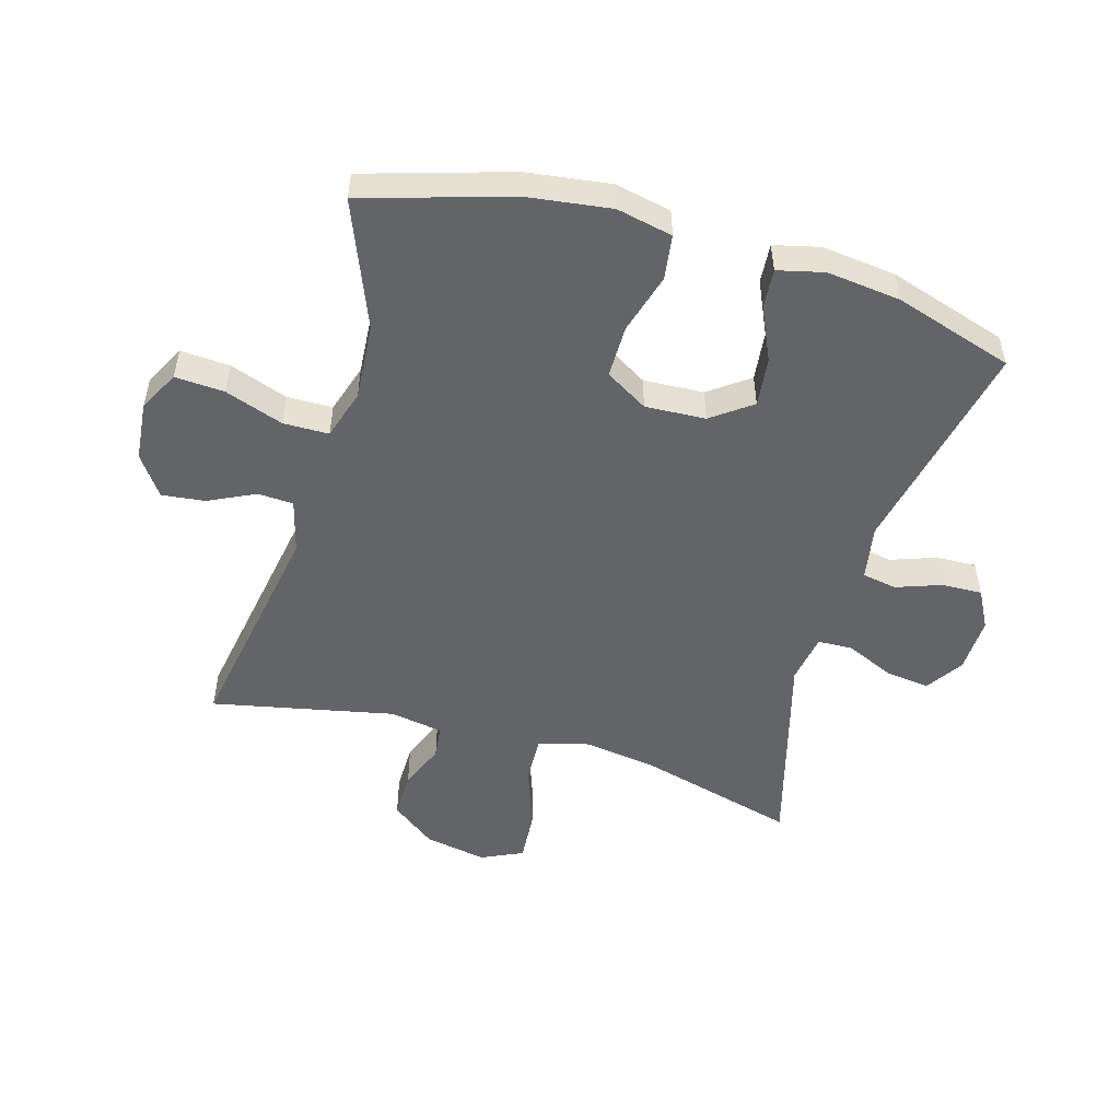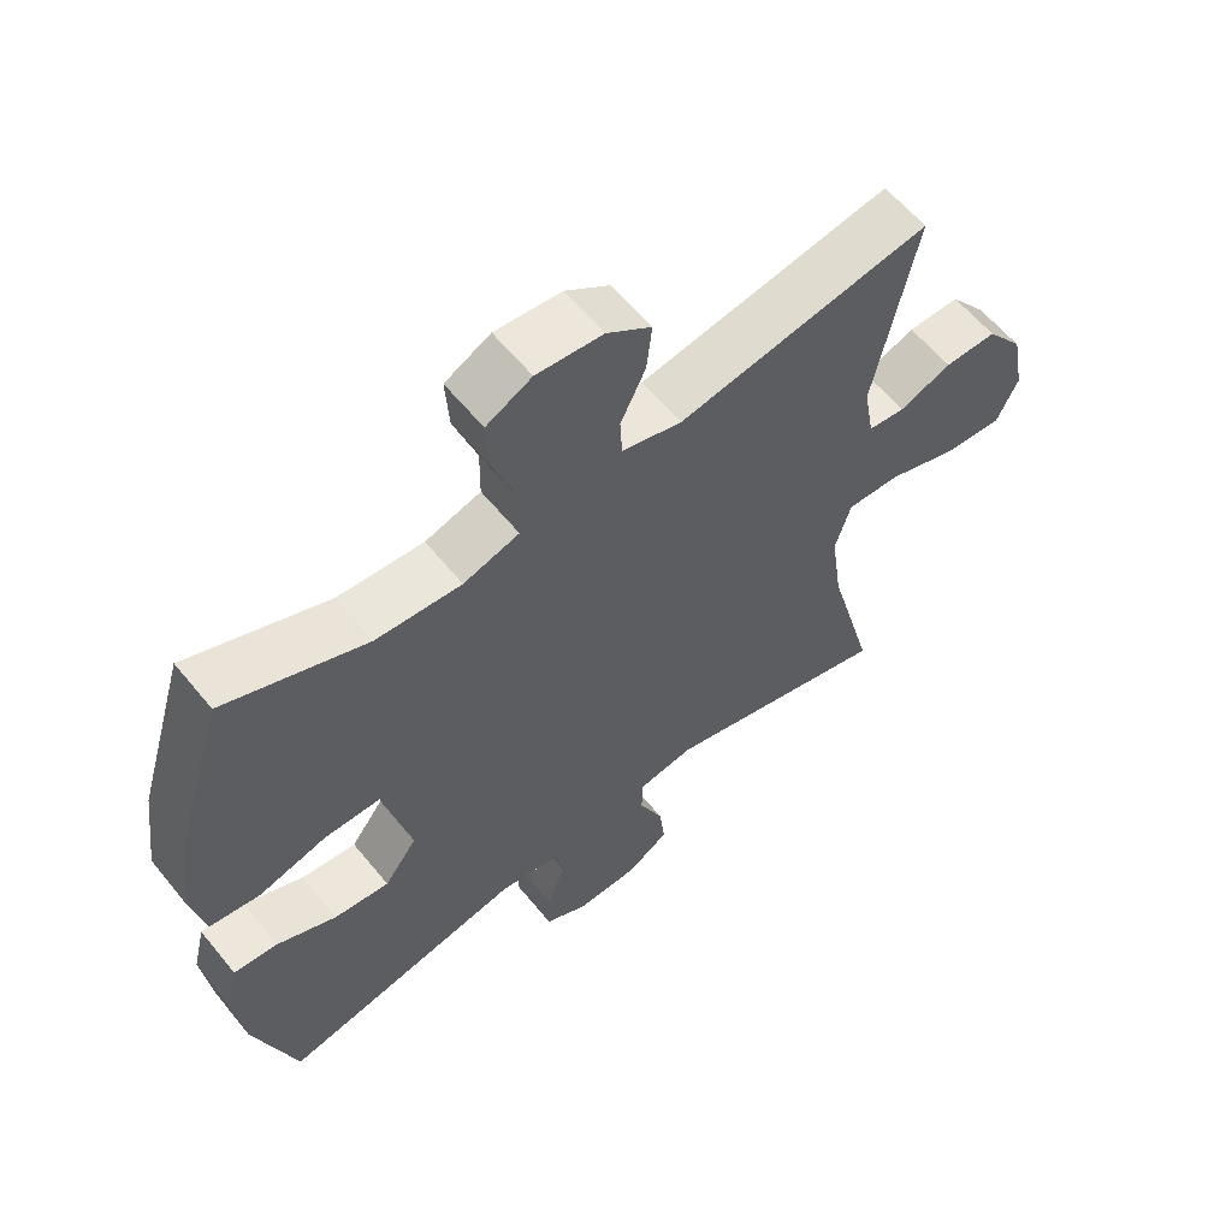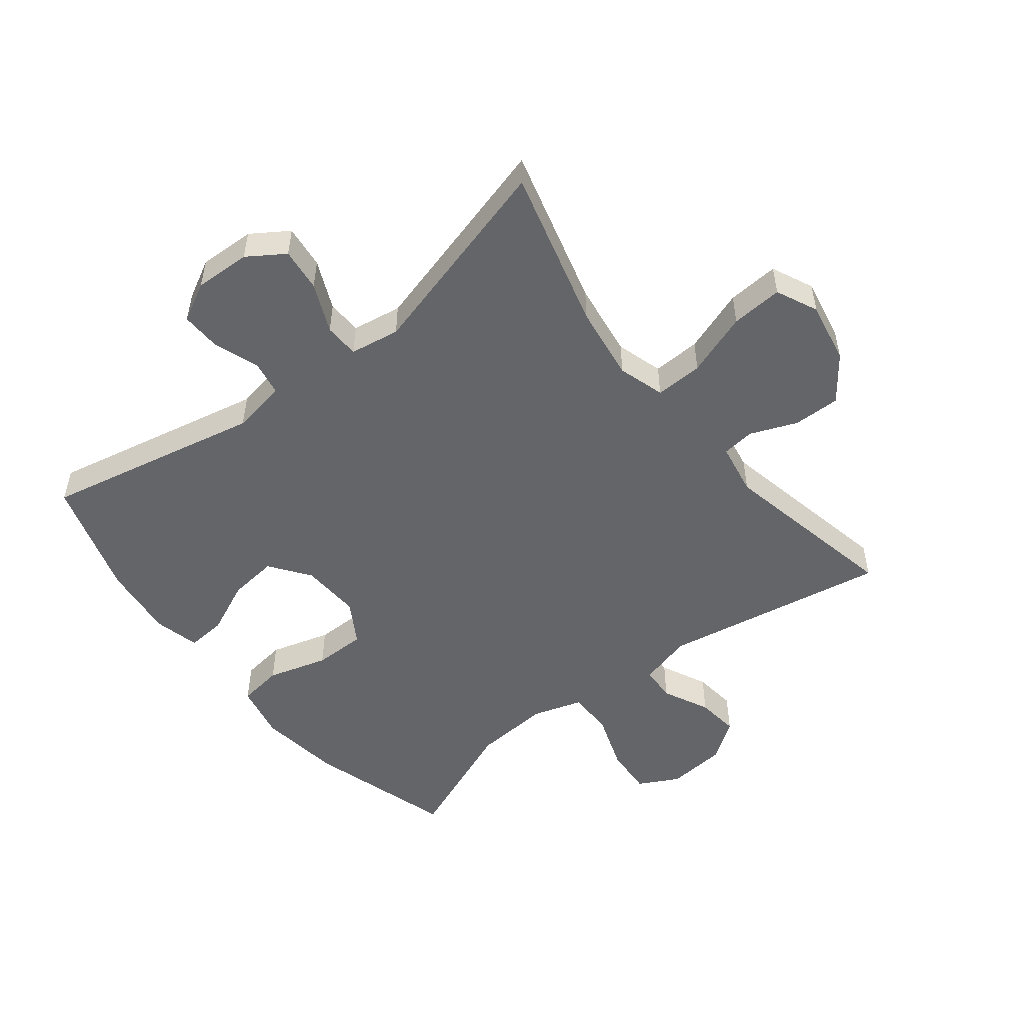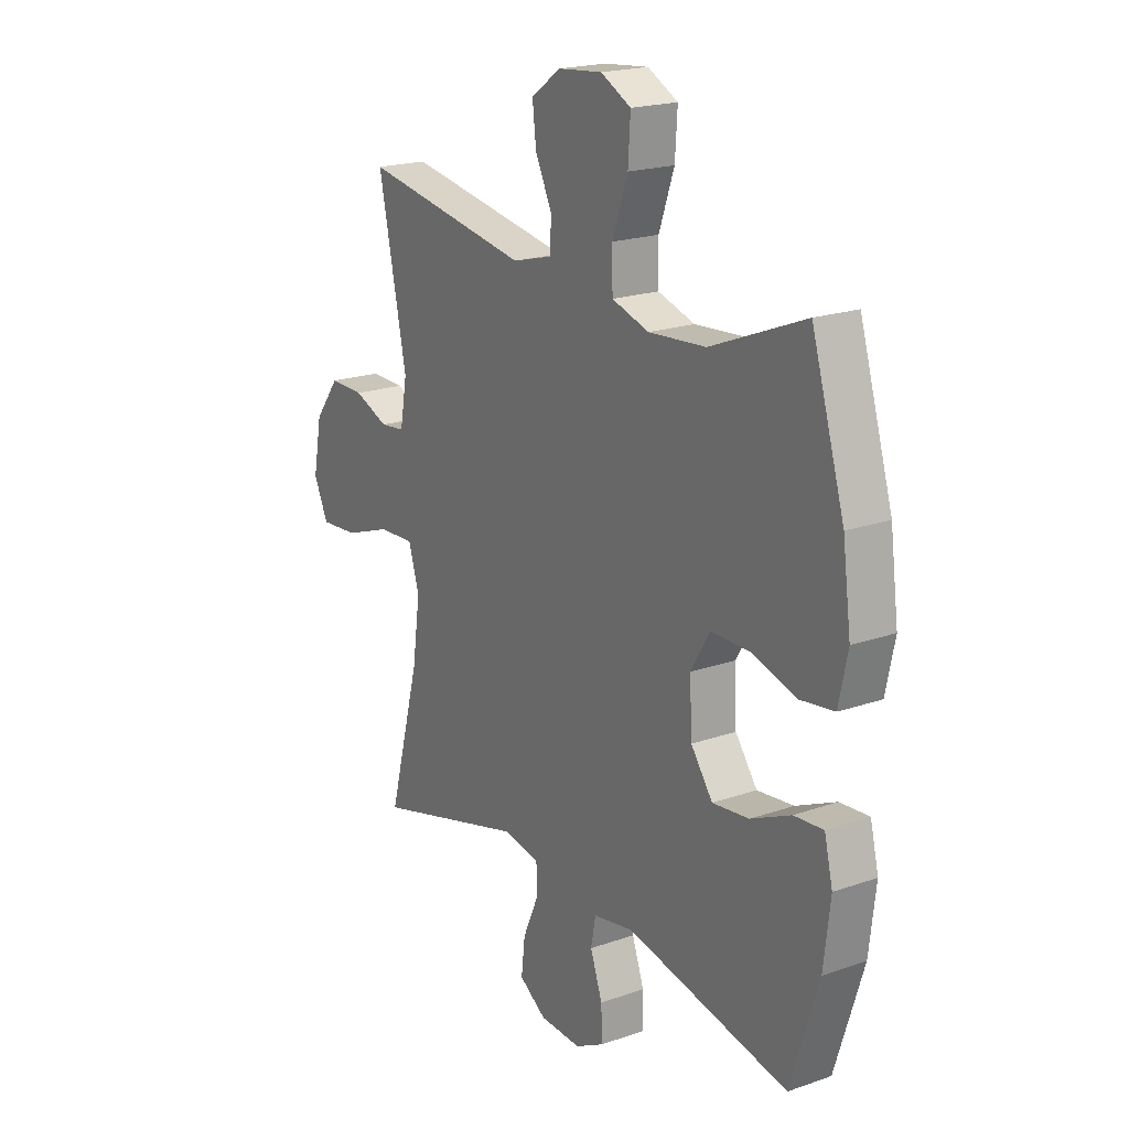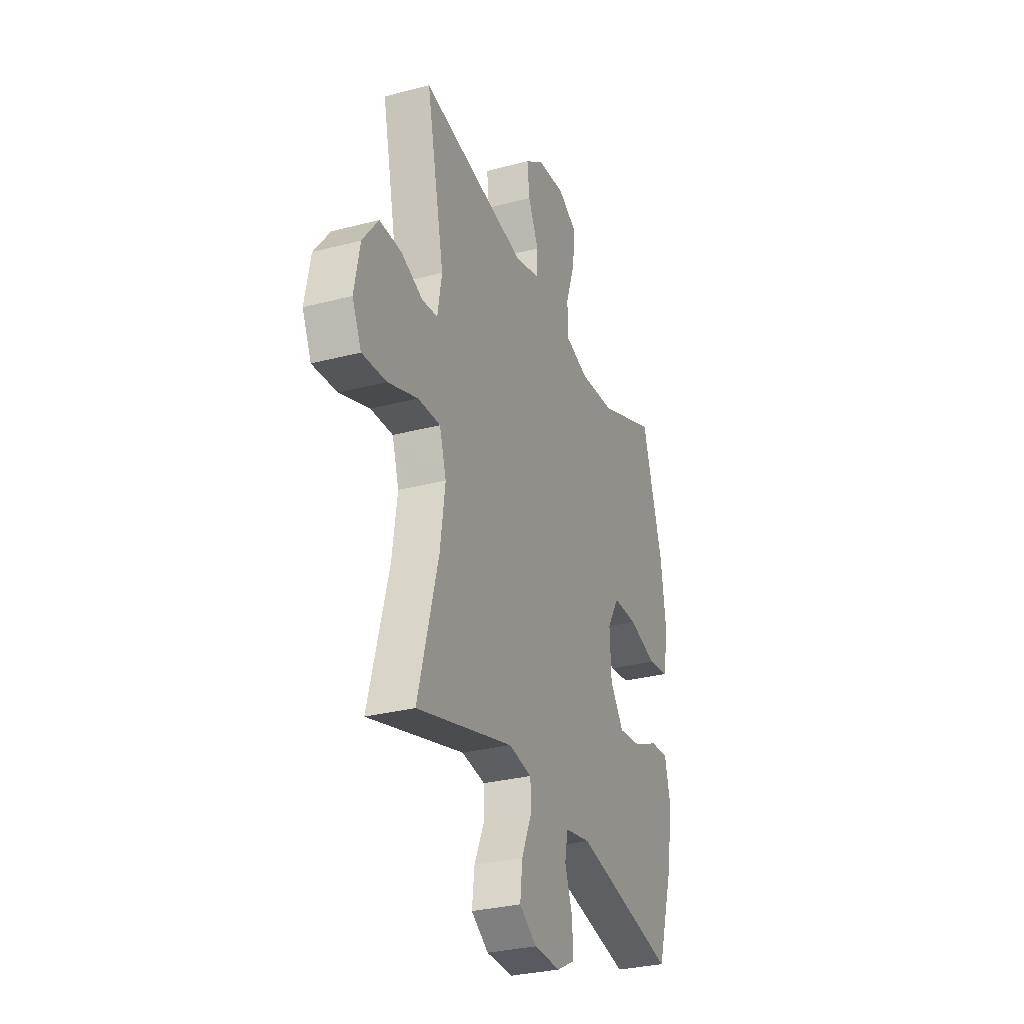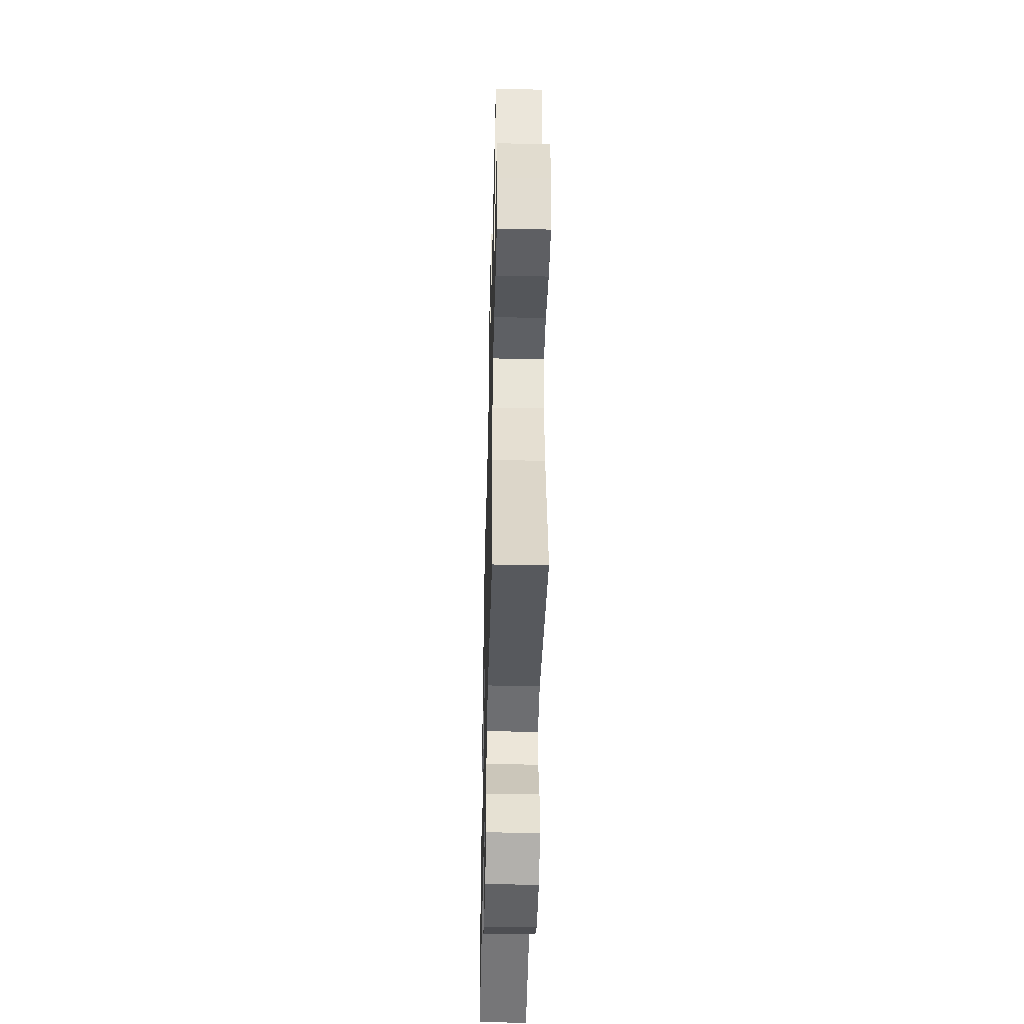
<metadata>
{"format":"obj","ext":"obj","renderer":"f3d","projection":"perspective","resolution":1024,"background":"white","views":[{"elev":-51.2,"azim":73.8,"up":"+Y"},{"elev":60.1,"azim":141.0,"up":"+Z"},{"elev":-51.5,"azim":-141.9,"up":"+Y"},{"elev":19.9,"azim":57.2,"up":"+Z"},{"elev":-30.1,"azim":-69.1,"up":"+Z"},{"elev":-45.1,"azim":-91.4,"up":"+Z"}]}
</metadata>
<code>
v 0.5 0.07 -0.5
v 0.15 0.07 -0.427
v 0.062 0.07 -0.443
v 0.052 0.07 -0.498
v 0.078 0.07 -0.571
v 0.08 0.07 -0.636
v 0.018 0.07 -0.669
v -0.072 0.07 -0.666
v -0.131 0.07 -0.627
v -0.123 0.07 -0.557
v -0.088 0.07 -0.478
v -0.09 0.07 -0.422
v -0.17 0.07 -0.409
v -0.5 0.07 -0.5
v -0.431 0.07 -0.242
v -0.414 0.07 -0.121
v -0.437 0.07 -0.046
v -0.514 0.07 -0.049
v -0.616 0.07 -0.085
v -0.699 0.07 -0.091
v -0.73 0.07 -0.024
v -0.711 0.07 0.076
v -0.657 0.07 0.147
v -0.582 0.07 0.146
v -0.507 0.07 0.116
v -0.454 0.07 0.122
v -0.439 0.07 0.207
v -0.5 0.07 0.5
v -0.137 0.07 0.437
v -0.051 0.07 0.46
v -0.048 0.07 0.517
v -0.084 0.07 0.592
v -0.092 0.07 0.661
v -0.028 0.07 0.706
v 0.067 0.07 0.715
v 0.132 0.07 0.681
v 0.127 0.07 0.602
v 0.094 0.07 0.508
v 0.095 0.07 0.435
v 0.175 0.07 0.41
v 0.298 0.07 0.419
v 0.5 0.07 0.5
v 0.571 0.07 0.266
v 0.589 0.07 0.132
v 0.57 0.07 0.042
v 0.498 0.07 0.032
v 0.401 0.07 0.06
v 0.317 0.07 0.06
v 0.276 0.07 -0.008
v 0.281 0.07 -0.105
v 0.328 0.07 -0.169
v 0.407 0.07 -0.16
v 0.493 0.07 -0.121
v 0.556 0.07 -0.116
v 0.574 0.07 -0.19
v 0.56 0.07 -0.309
v 0.5 0 -0.5
v 0.15 0 -0.427
v 0.062 0 -0.443
v 0.052 0 -0.498
v 0.078 0 -0.571
v 0.08 0 -0.636
v 0.018 0 -0.669
v -0.072 0 -0.666
v -0.131 0 -0.627
v -0.123 0 -0.557
v -0.088 0 -0.478
v -0.09 0 -0.422
v -0.17 0 -0.409
v -0.5 0 -0.5
v -0.431 0 -0.242
v -0.414 0 -0.121
v -0.437 0 -0.046
v -0.514 0 -0.049
v -0.616 0 -0.085
v -0.699 0 -0.091
v -0.73 0 -0.024
v -0.711 0 0.076
v -0.657 0 0.147
v -0.582 0 0.146
v -0.507 0 0.116
v -0.454 0 0.122
v -0.439 0 0.207
v -0.5 0 0.5
v -0.137 0 0.437
v -0.051 0 0.46
v -0.048 0 0.517
v -0.084 0 0.592
v -0.092 0 0.661
v -0.028 0 0.706
v 0.067 0 0.715
v 0.132 0 0.681
v 0.127 0 0.602
v 0.094 0 0.508
v 0.095 0 0.435
v 0.175 0 0.41
v 0.298 0 0.419
v 0.5 0 0.5
v 0.571 0 0.266
v 0.589 0 0.132
v 0.57 0 0.042
v 0.498 0 0.032
v 0.401 0 0.06
v 0.317 0 0.06
v 0.276 0 -0.008
v 0.281 0 -0.105
v 0.328 0 -0.169
v 0.407 0 -0.16
v 0.493 0 -0.121
v 0.556 0 -0.116
v 0.574 0 -0.19
v 0.56 0 -0.309
f 56 1 2
f 55 56 2
f 54 55 2
f 53 54 2
f 52 53 2
f 51 52 2 3
f 50 51 3
f 49 50 3
f 45 46 47
f 44 45 47
f 43 44 47
f 42 43 47
f 41 42 47
f 40 41 47 48
f 39 40 48 49
f 36 37 38
f 35 36 38
f 34 35 38
f 33 34 38
f 32 33 38
f 31 32 38
f 30 31 38 39
f 39 49 3
f 30 39 3
f 29 30 3
f 23 24 25
f 22 23 25
f 21 22 25
f 20 21 25
f 19 20 25
f 18 19 25
f 17 18 25 26
f 16 17 26 27
f 13 14 15
f 12 13 15 16
f 9 10 11
f 8 9 11
f 7 8 11
f 6 7 11
f 5 6 11
f 4 5 11
f 4 11 12
f 3 4 12
f 29 3 12
f 28 29 12
f 27 28 12
f 12 16 27
f 58 57 112
f 58 112 111
f 58 111 110
f 58 110 109
f 58 109 108
f 59 58 108 107
f 59 107 106
f 59 106 105
f 103 102 101
f 103 101 100
f 103 100 99
f 103 99 98
f 103 98 97
f 104 103 97 96
f 105 104 96 95
f 94 93 92
f 94 92 91
f 94 91 90
f 94 90 89
f 94 89 88
f 94 88 87
f 95 94 87 86
f 59 105 95
f 59 95 86
f 59 86 85
f 81 80 79
f 81 79 78
f 81 78 77
f 81 77 76
f 81 76 75
f 81 75 74
f 82 81 74 73
f 83 82 73 72
f 71 70 69
f 72 71 69 68
f 67 66 65
f 67 65 64
f 67 64 63
f 67 63 62
f 67 62 61
f 67 61 60
f 68 67 60
f 68 60 59
f 68 59 85
f 68 85 84
f 68 84 83
f 83 72 68
f 1 57 58 2
f 2 58 59 3
f 3 59 60 4
f 4 60 61 5
f 5 61 62 6
f 6 62 63 7
f 7 63 64 8
f 8 64 65 9
f 9 65 66 10
f 10 66 67 11
f 11 67 68 12
f 12 68 69 13
f 13 69 70 14
f 14 70 71 15
f 15 71 72 16
f 16 72 73 17
f 17 73 74 18
f 18 74 75 19
f 19 75 76 20
f 20 76 77 21
f 21 77 78 22
f 22 78 79 23
f 23 79 80 24
f 24 80 81 25
f 25 81 82 26
f 26 82 83 27
f 27 83 84 28
f 28 84 85 29
f 29 85 86 30
f 30 86 87 31
f 31 87 88 32
f 32 88 89 33
f 33 89 90 34
f 34 90 91 35
f 35 91 92 36
f 36 92 93 37
f 37 93 94 38
f 38 94 95 39
f 39 95 96 40
f 40 96 97 41
f 41 97 98 42
f 42 98 99 43
f 43 99 100 44
f 44 100 101 45
f 45 101 102 46
f 46 102 103 47
f 47 103 104 48
f 48 104 105 49
f 49 105 106 50
f 50 106 107 51
f 51 107 108 52
f 52 108 109 53
f 53 109 110 54
f 54 110 111 55
f 55 111 112 56
f 56 112 57 1

</code>
